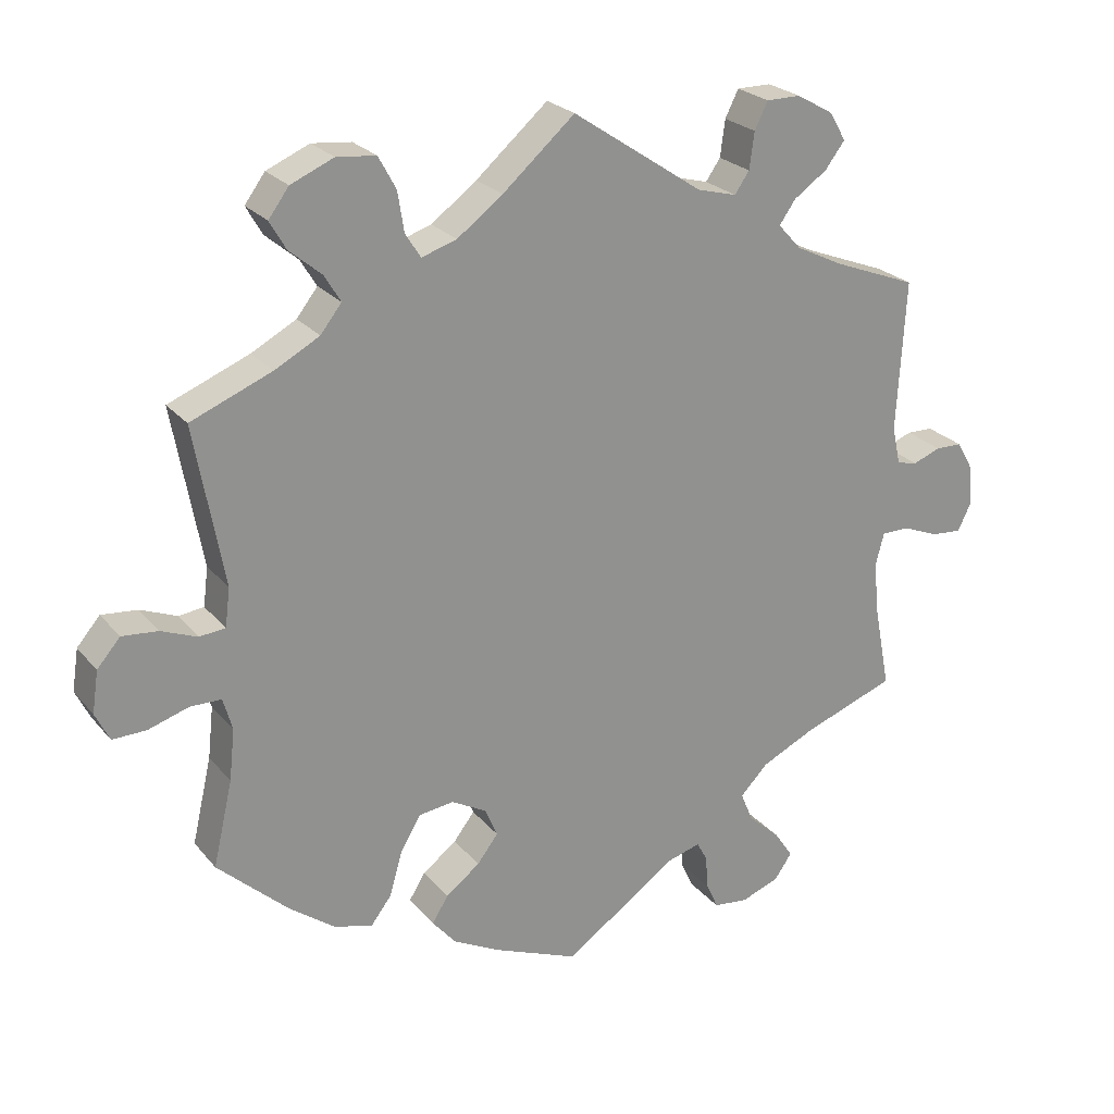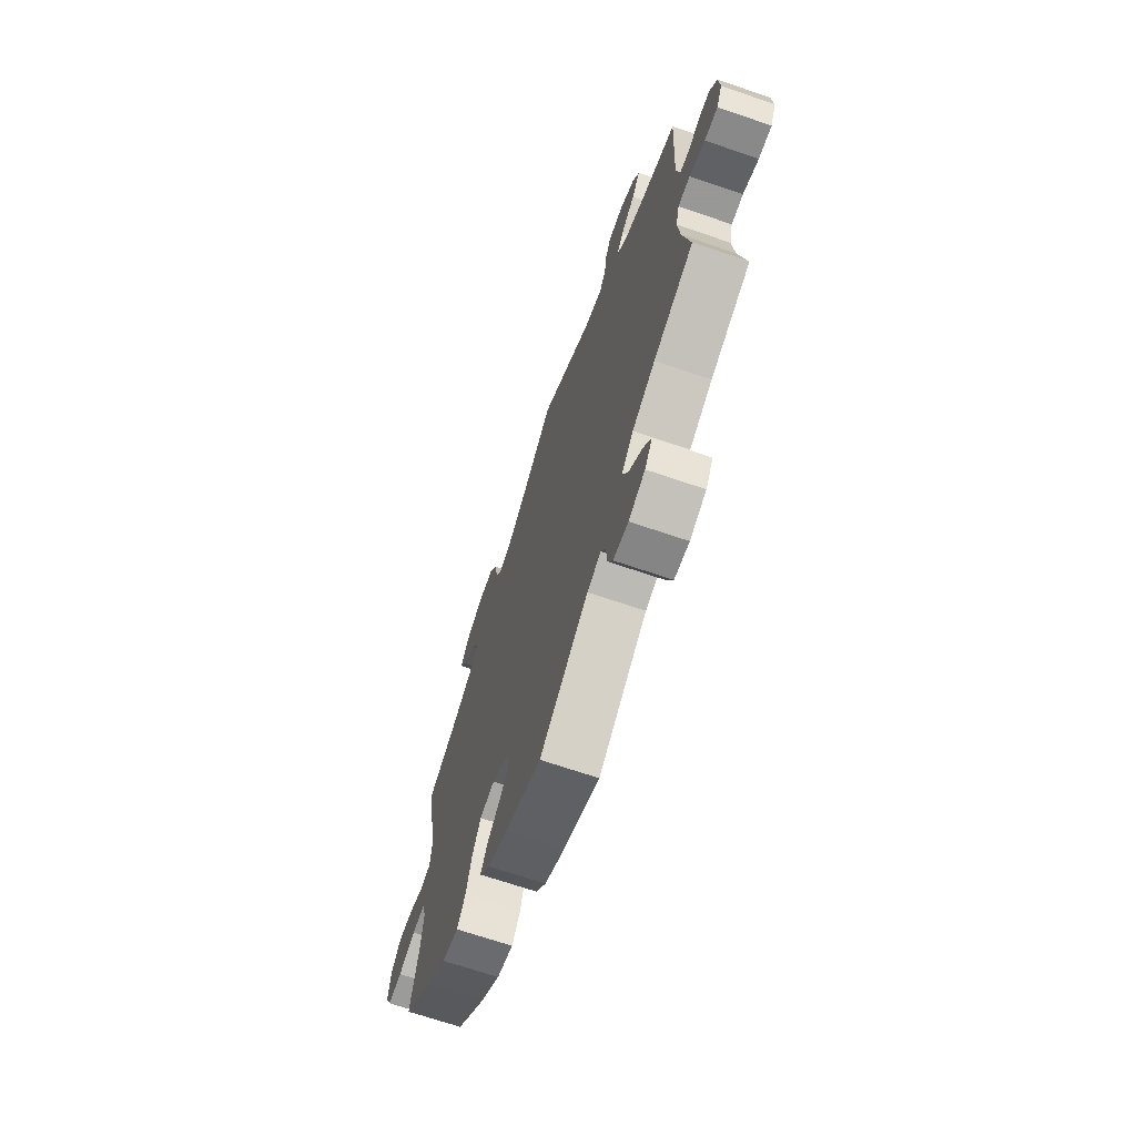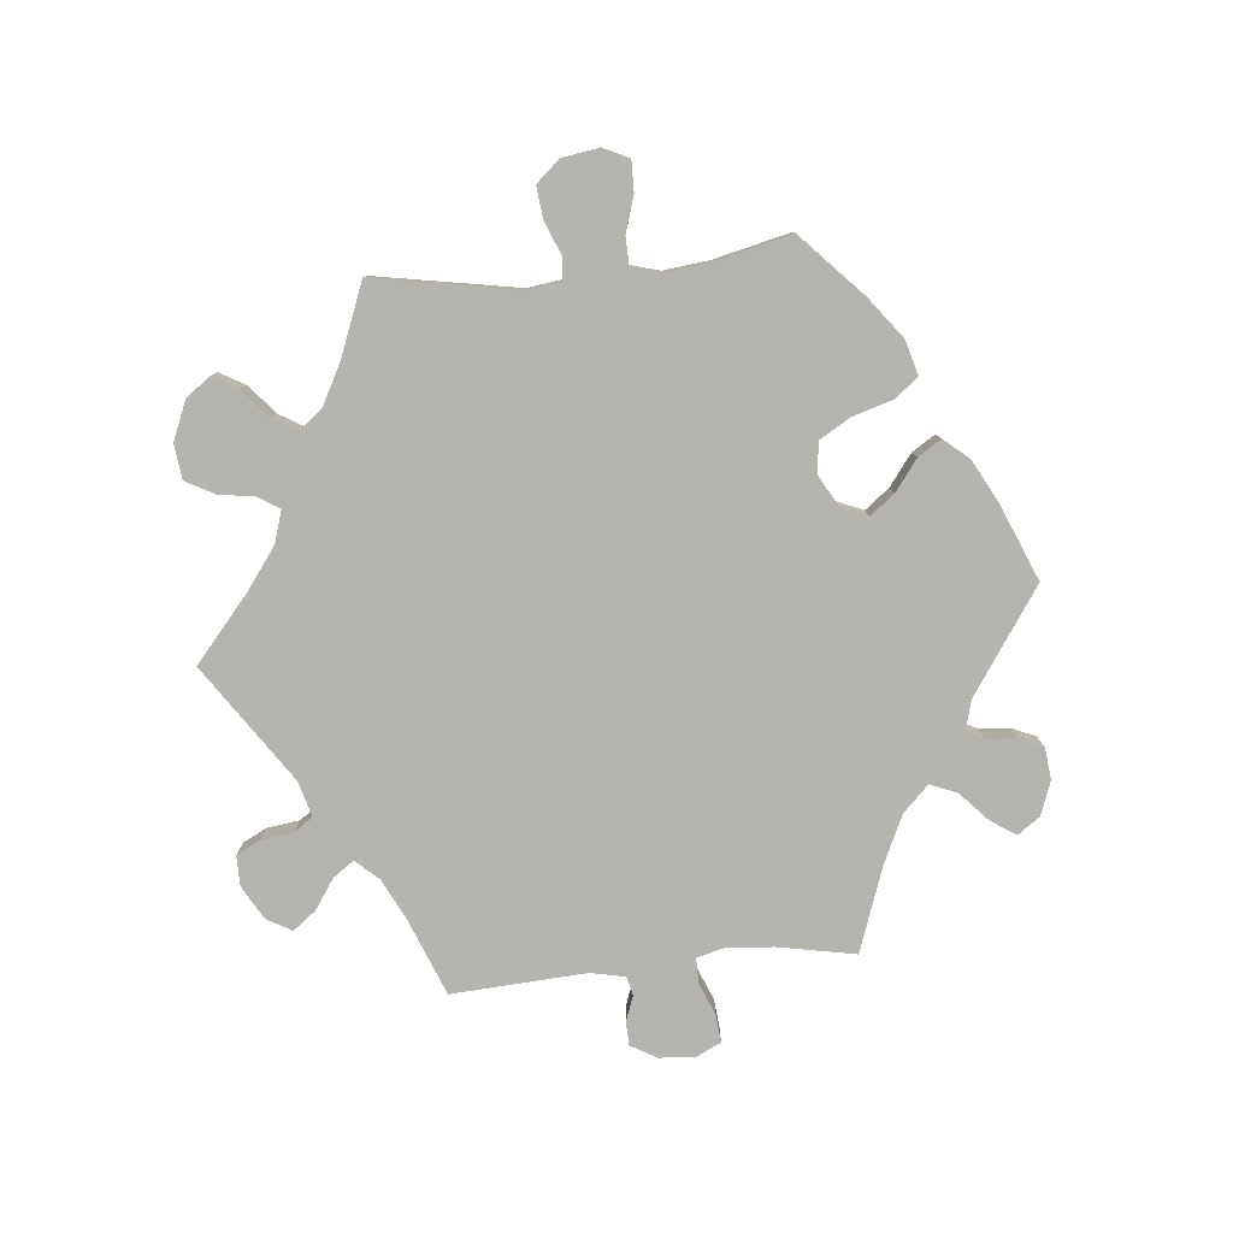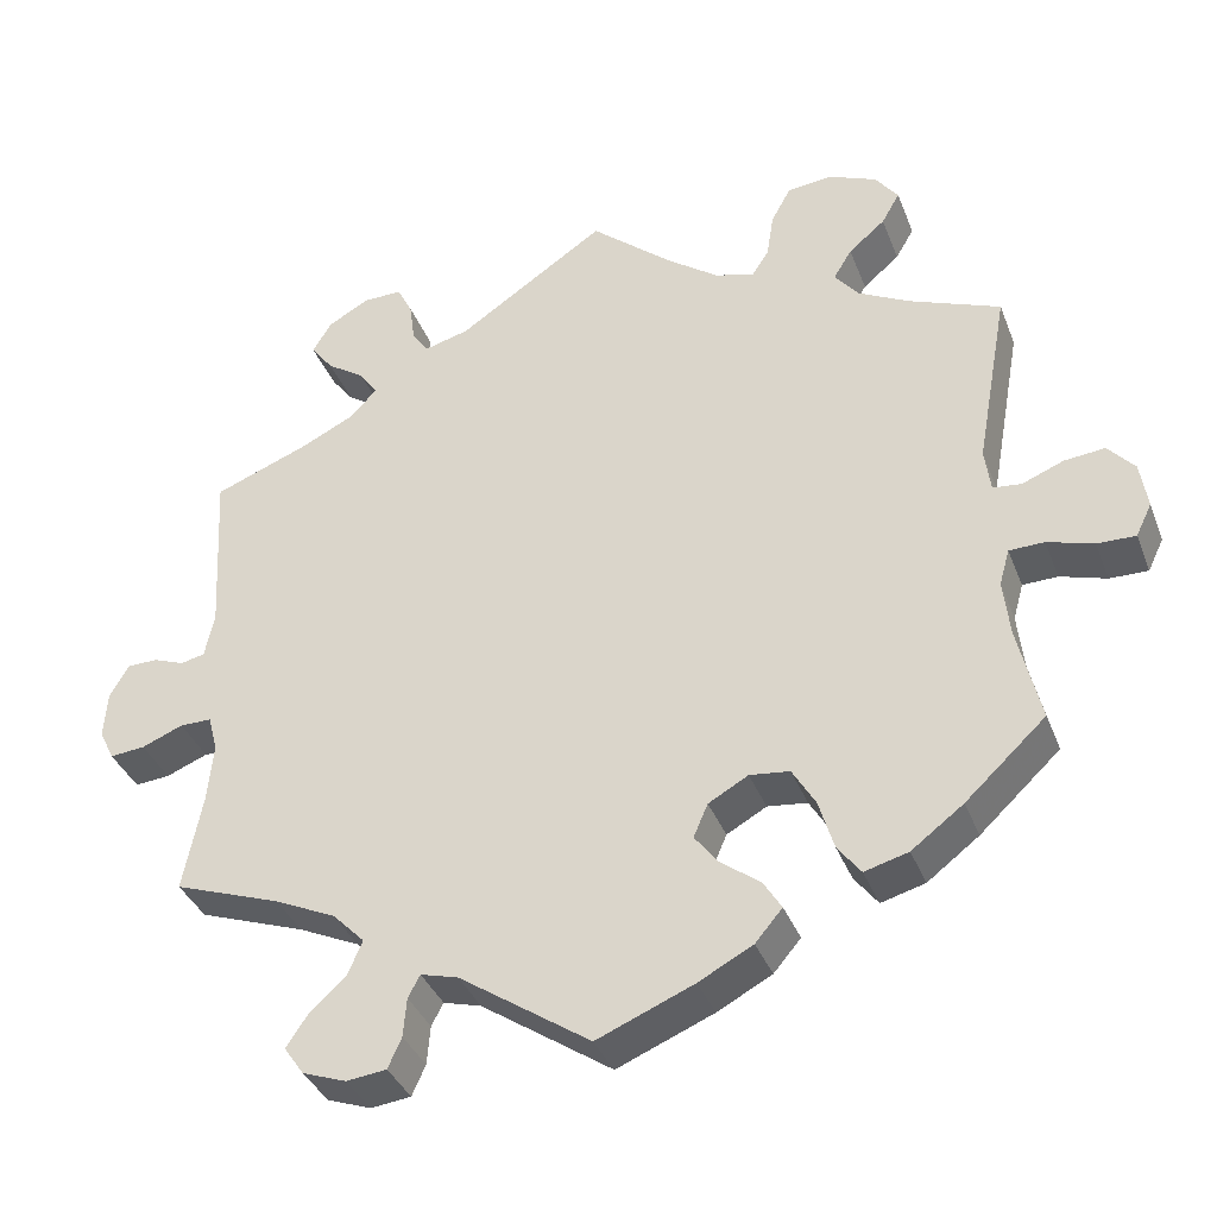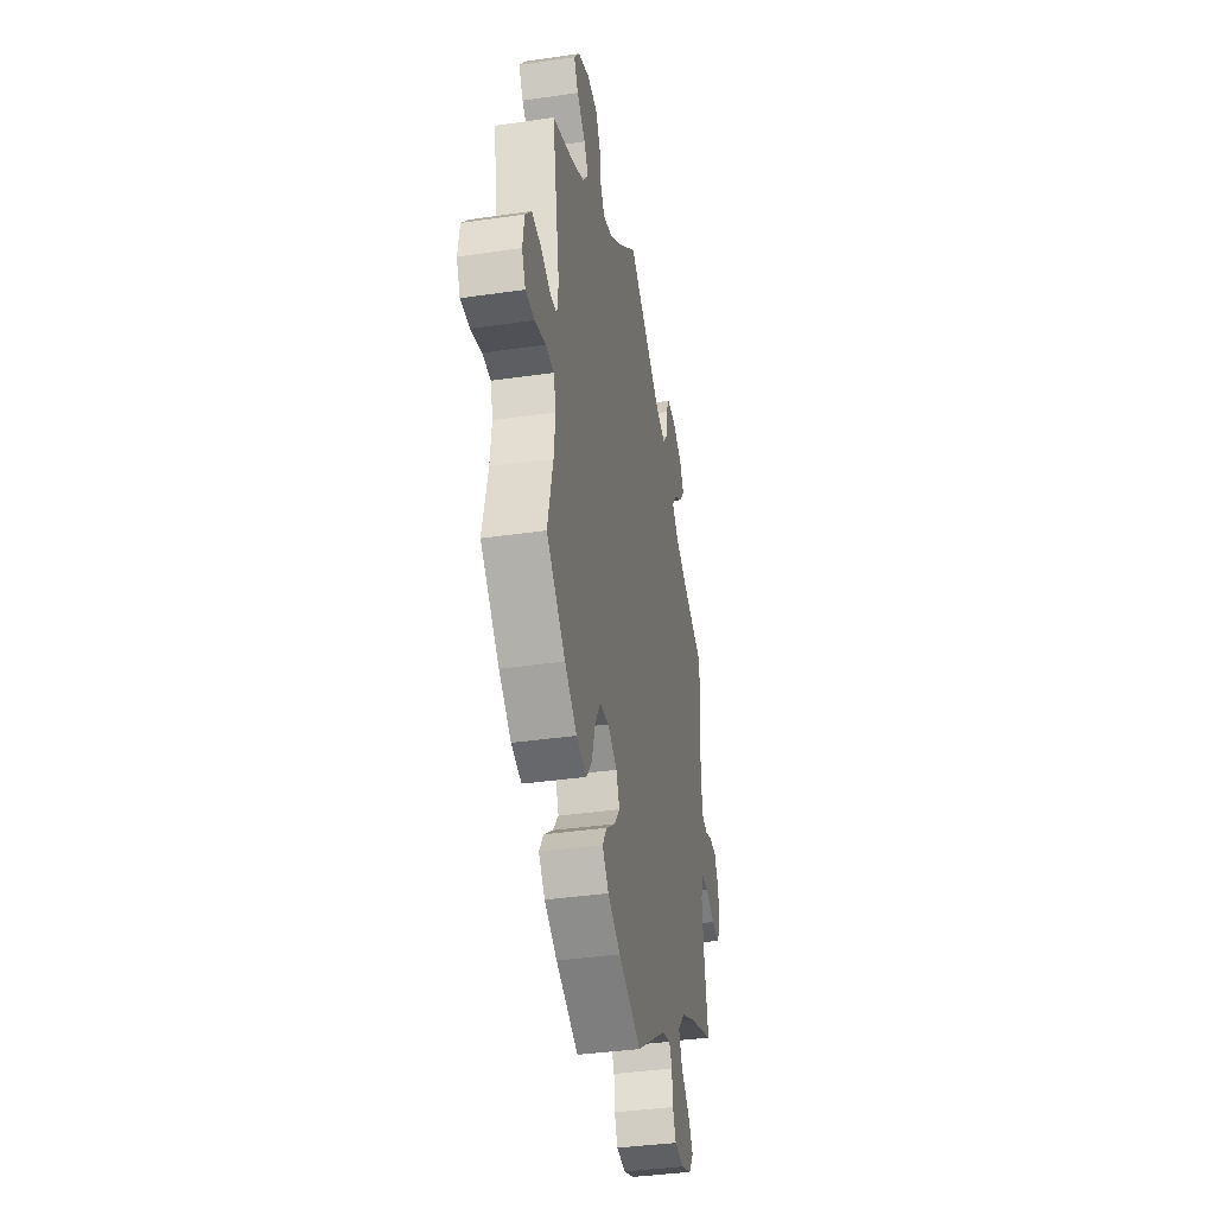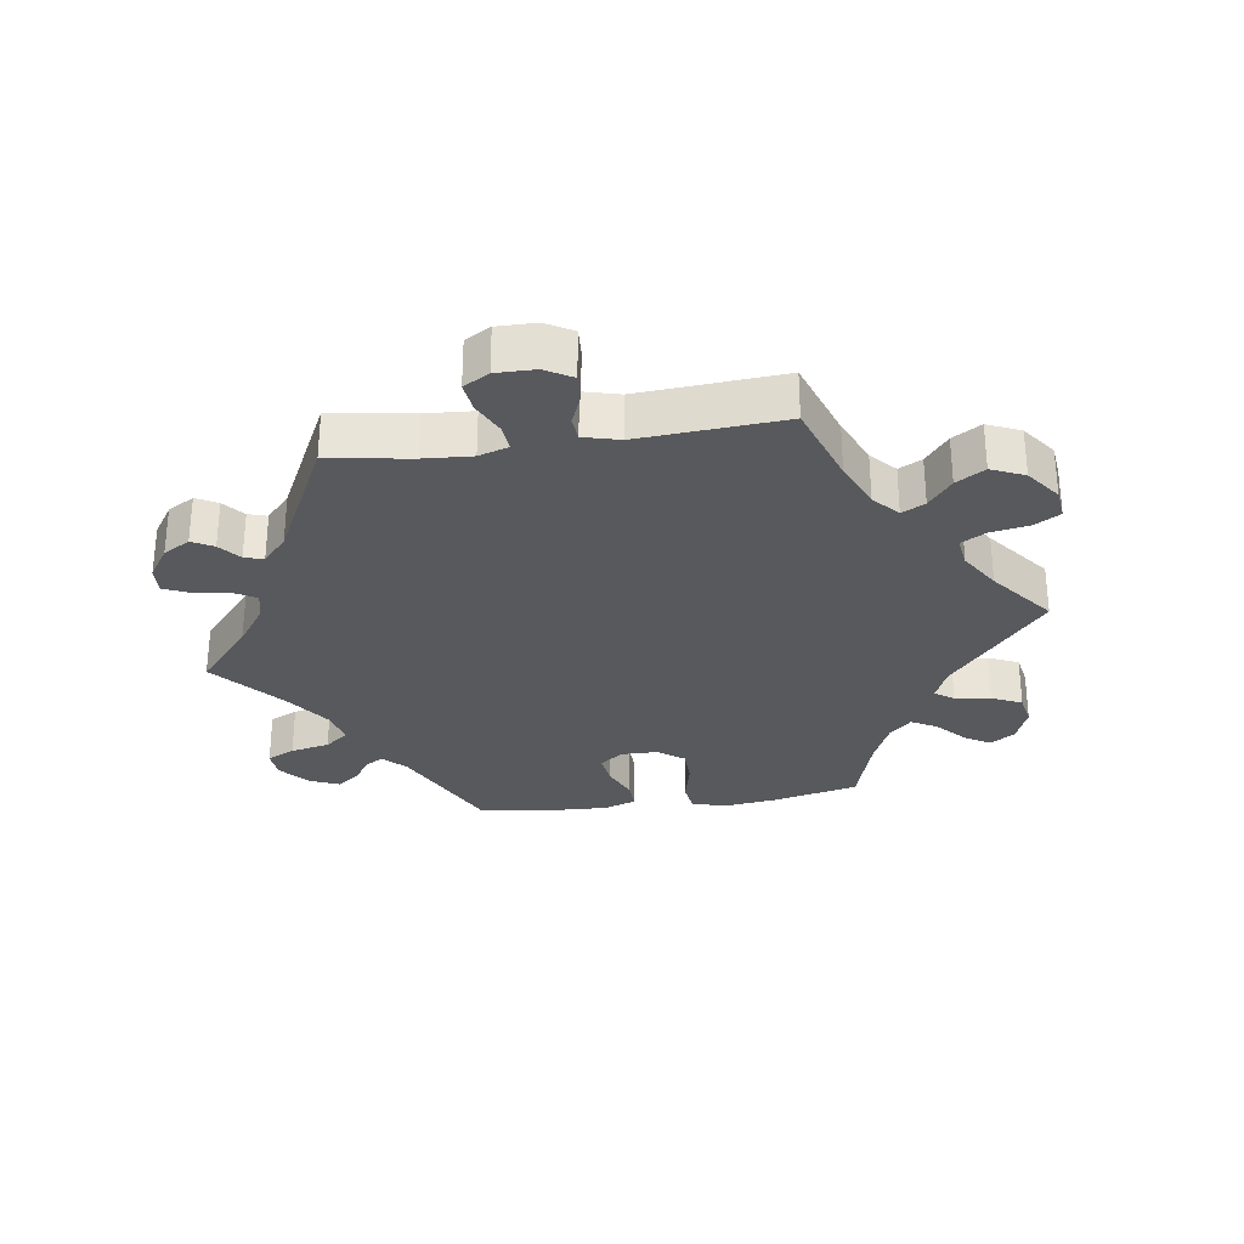
<metadata>
{"format":"obj","ext":"obj","renderer":"f3d","projection":"perspective","resolution":1024,"background":"white","views":[{"elev":24.4,"azim":150.3,"up":"+Z"},{"elev":-68.4,"azim":-108.9,"up":"+Z"},{"elev":-79.9,"azim":95.8,"up":"+Y"},{"elev":-37.0,"azim":19.8,"up":"+Z"},{"elev":-37.8,"azim":100.5,"up":"+Z"},{"elev":-29.5,"azim":-21.6,"up":"+Y"}]}
</metadata>
<code>
v -0.645 0.07 0.047
v -0.387 0.07 0.492
v -0.264 0.07 0.509
v 0.675 0.07 0.012
v -0.35 0.07 -0.52
v -0.352 0.07 -0.596
v 0.168 0.07 0.483
v 0.371 0.07 -0.453
v -0.339 0.07 0.599
v -0.61 0.07 -0.088
v 0.358 0.07 0.39
v 0.103 0.07 0.531
v -0.226 0.07 -0.523
v 0.642 0.07 0.05
v -0.339 0.07 0.459
v -0.669 0.07 0.005
v 0.42 0.07 0.545
v -0.537 0.07 0.04
v 0.397 0.07 0.505
v -0.297 0.07 -0.616
v -0.567 0.07 0.033
v 0.2 0.07 -0.457
v -0.304 0.07 -0.478
v 0.616 0.07 -0.087
v 0.422 0.07 0.356
v -0.247 0.07 -0.61
v -0.525 0.07 0.095
v -0.607 0.07 0.048
v 0.503 0.07 0.028
v 0.223 0.07 -0.494
v -0.506 0.07 -0.113
v -0.286 0.07 -0.435
v -0 0.07 0.62
v -0.243 0.07 0.479
v 0.391 0.07 0.584
v 0.24 0.07 0.501
v 0.274 0.07 0.604
v -0.316 0.07 0.426
v 0.139 0.07 -0.339
v 0.189 0.07 -0.534
v 0.316 0.07 -0.468
v 0.268 0.07 -0.366
v 0.121 0.07 -0.57
v -0.187 0.07 0.494
v 0.33 0.07 0.61
v -0.377 0.07 -0.56
v -0.211 0.07 -0.495
v 0.239 0.07 -0.317
v -0.654 0.07 -0.092
v 0.496 0.07 0.083
v -0.271 0.07 0.561
v -0.326 0.07 -0.394
v -0.537 0.07 0.31
v -0.673 0.07 -0.053
v 0.558 0.07 -0.069
v -0.537 0.07 -0.31
v -0.349 0.07 0.39
v 0.501 0.07 -0.116
v 0.539 0.07 0.024
v 0.664 0.07 -0.088
v 0.514 0.07 -0.07
v 0.328 0.07 0.428
v -0.558 0.07 -0.067
v 0.537 0.07 -0.31
v 0.189 0.07 -0.311
v 0.537 0.07 0.31
v 0.591 0.07 0.045
v 0.436 0.07 -0.404
v -0.518 0.07 -0.067
v -0.403 0.07 -0.358
v -0 0.07 -0.62
v 0.249 0.07 0.558
v -0.513 0.07 -0.187
v -0.164 0.07 -0.508
v -0.415 0.07 0.529
v 0.351 0.07 0.466
v -0.392 0.07 0.569
v 0.684 0.07 -0.047
v -0.416 0.07 0.357
v 0.121 0.07 -0.381
v 0.218 0.07 0.467
v -0.29 0.07 0.599
v -0.23 0.07 -0.572
v 0.151 0.07 -0.42
v 0.287 0.07 -0.43
v 0.509 0.07 -0.189
v -0.645 -0 0.047
v -0.387 -0 0.492
v -0.264 -0 0.509
v 0.675 -0 0.012
v -0.35 -0 -0.52
v -0.352 -0 -0.596
v 0.168 -0 0.483
v 0.371 -0 -0.453
v -0.339 -0 0.599
v -0.61 -0 -0.088
v 0.358 -0 0.39
v 0.103 -0 0.531
v -0.226 -0 -0.523
v 0.642 -0 0.05
v -0.339 -0 0.459
v -0.669 -0 0.005
v 0.42 -0 0.545
v -0.537 -0 0.04
v 0.397 -0 0.505
v -0.297 -0 -0.616
v -0.567 -0 0.033
v 0.2 -0 -0.457
v -0.304 -0 -0.478
v 0.616 -0 -0.087
v 0.422 -0 0.356
v -0.247 -0 -0.61
v -0.525 -0 0.095
v -0.607 -0 0.048
v 0.503 -0 0.028
v 0.223 -0 -0.494
v -0.506 -0 -0.113
v -0.286 -0 -0.435
v -0 -0 0.62
v -0.243 -0 0.479
v 0.391 -0 0.584
v 0.24 -0 0.501
v 0.274 -0 0.604
v -0.316 -0 0.426
v 0.139 -0 -0.339
v 0.189 -0 -0.534
v 0.316 -0 -0.468
v 0.268 -0 -0.366
v 0.121 -0 -0.57
v -0.187 -0 0.494
v 0.33 -0 0.61
v -0.377 -0 -0.56
v -0.211 -0 -0.495
v 0.239 -0 -0.317
v -0.654 -0 -0.092
v 0.496 -0 0.083
v -0.271 -0 0.561
v -0.326 -0 -0.394
v -0.537 -0 0.31
v -0.673 -0 -0.053
v 0.558 -0 -0.069
v -0.537 -0 -0.31
v -0.349 -0 0.39
v 0.501 -0 -0.116
v 0.539 -0 0.024
v 0.664 -0 -0.088
v 0.514 -0 -0.07
v 0.328 -0 0.428
v -0.558 -0 -0.067
v 0.537 -0 -0.31
v 0.189 -0 -0.311
v 0.537 -0 0.31
v 0.591 -0 0.045
v 0.436 -0 -0.404
v -0.518 -0 -0.067
v -0.403 -0 -0.358
v -0 -0 -0.62
v 0.249 -0 0.558
v -0.513 -0 -0.187
v -0.164 -0 -0.508
v -0.415 -0 0.529
v 0.351 -0 0.466
v -0.392 -0 0.569
v 0.684 -0 -0.047
v -0.416 -0 0.357
v 0.121 -0 -0.381
v 0.218 -0 0.467
v -0.29 -0 0.599
v -0.23 -0 -0.572
v 0.151 -0 -0.42
v 0.287 -0 -0.43
v 0.509 -0 -0.189
f 86 64 68 8
f 58 86 8 41
f 61 58 41 85
f 78 60 24 55
f 78 55 61
f 4 78 61
f 59 67 14 4
f 29 59 4 61
f 50 29 61 85
f 25 66 50 85
f 35 17 19 76
f 35 76 62
f 45 35 62
f 36 72 37 45
f 81 36 45 62
f 7 81 62 11
f 44 33 12
f 34 44 12 7
f 9 82 51 3
f 9 3 34
f 77 9 34
f 15 2 75 77
f 38 15 77 34
f 57 38 34 7
f 27 53 79
f 18 27 79 57
f 16 1 28 21
f 16 21 18
f 54 16 18
f 63 10 49 54
f 69 63 54 18
f 31 69 18 57
f 70 56 73
f 52 70 73 31
f 32 52 31 57
f 6 46 5 23
f 6 23 32
f 20 6 32
f 13 83 26 20
f 47 13 20 32
f 74 47 32 57
f 84 22 30 40
f 80 84 40 43
f 11 25 85 42
f 7 11 42 48
f 57 7 48 65
f 74 57 65 39
f 80 43 71 74
f 39 80 74
f 94 154 150 172
f 127 94 172 144
f 171 127 144 147
f 141 110 146 164
f 147 141 164
f 147 164 90
f 90 100 153 145
f 147 90 145 115
f 171 147 115 136
f 171 136 152 111
f 162 105 103 121
f 148 162 121
f 148 121 131
f 131 123 158 122
f 148 131 122 167
f 97 148 167 93
f 98 119 130
f 93 98 130 120
f 89 137 168 95
f 120 89 95
f 120 95 163
f 163 161 88 101
f 120 163 101 124
f 93 120 124 143
f 165 139 113
f 143 165 113 104
f 107 114 87 102
f 104 107 102
f 104 102 140
f 140 135 96 149
f 104 140 149 155
f 143 104 155 117
f 159 142 156
f 117 159 156 138
f 143 117 138 118
f 109 91 132 92
f 118 109 92
f 118 92 106
f 106 112 169 99
f 118 106 99 133
f 143 118 133 160
f 126 116 108 170
f 129 126 170 166
f 128 171 111 97
f 134 128 97 93
f 151 134 93 143
f 125 151 143 160
f 160 157 129 166
f 160 166 125
f 68 154 94 8
f 8 94 127 41
f 41 127 171 85
f 85 171 128 42
f 42 128 134 48
f 48 134 151 65
f 65 151 125 39
f 39 125 166 80
f 80 166 170 84
f 84 170 108 22
f 22 108 116 30
f 30 116 126 40
f 40 126 129 43
f 43 129 157 71
f 71 157 160 74
f 74 160 133 47
f 47 133 99 13
f 13 99 169 83
f 83 169 112 26
f 26 112 106 20
f 20 106 92 6
f 6 92 132 46
f 46 132 91 5
f 5 91 109 23
f 23 109 118 32
f 32 118 138 52
f 52 138 156 70
f 70 156 142 56
f 56 142 159 73
f 73 159 117 31
f 31 117 155 69
f 69 155 149 63
f 63 149 96 10
f 10 96 135 49
f 49 135 140 54
f 54 140 102 16
f 16 102 87 1
f 1 87 114 28
f 28 114 107 21
f 21 107 104 18
f 18 104 113 27
f 27 113 139 53
f 53 139 165 79
f 79 165 143 57
f 57 143 124 38
f 38 124 101 15
f 15 101 88 2
f 2 88 161 75
f 75 161 163 77
f 77 163 95 9
f 9 95 168 82
f 82 168 137 51
f 51 137 89 3
f 3 89 120 34
f 34 120 130 44
f 44 130 119 33
f 33 119 98 12
f 12 98 93 7
f 7 93 167 81
f 81 167 122 36
f 36 122 158 72
f 72 158 123 37
f 37 123 131 45
f 45 131 121 35
f 35 121 103 17
f 17 103 105 19
f 19 105 162 76
f 76 162 148 62
f 62 148 97 11
f 11 97 111 25
f 25 111 152 66
f 66 152 136 50
f 50 136 115 29
f 29 115 145 59
f 59 145 153 67
f 67 153 100 14
f 14 100 90 4
f 4 90 164 78
f 78 164 146 60
f 60 146 110 24
f 24 110 141 55
f 55 141 147 61
f 61 147 144 58
f 58 144 172 86
f 86 172 150 64
f 64 150 154 68

</code>
